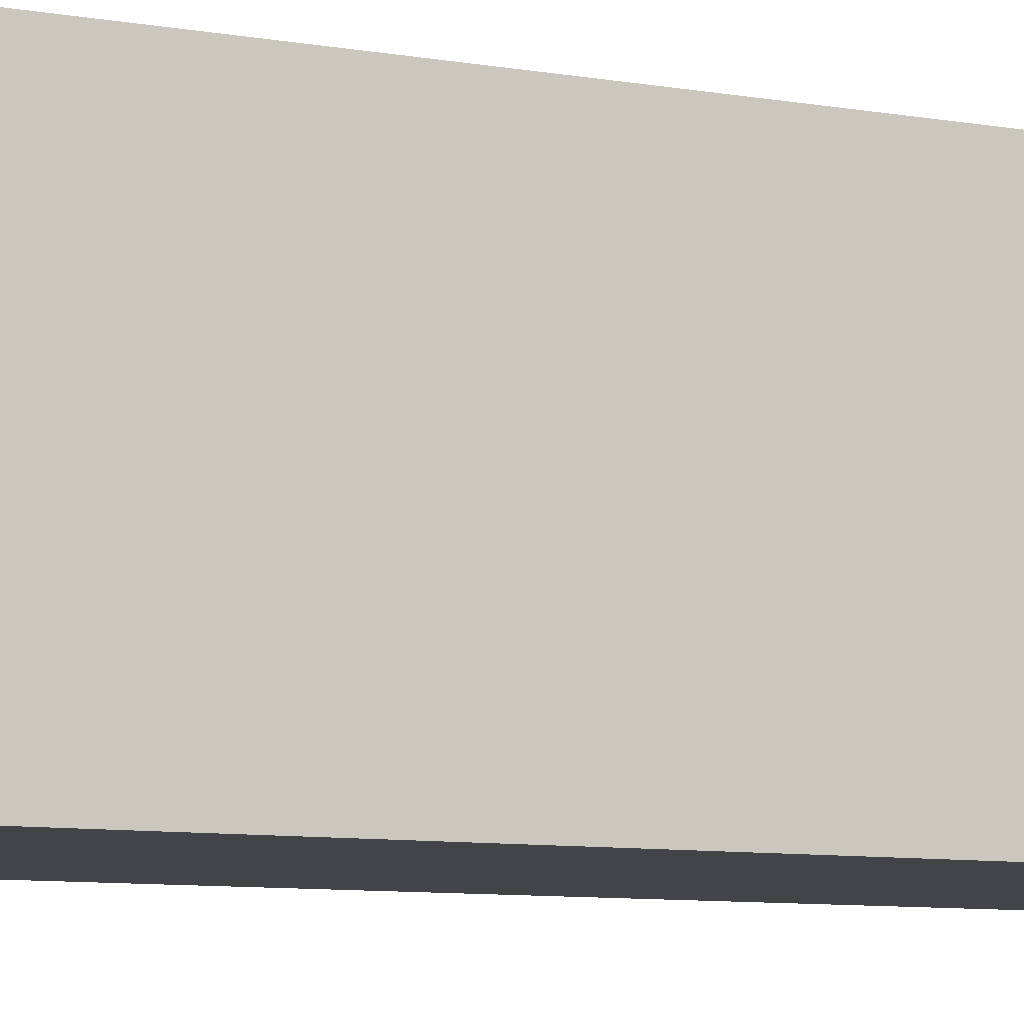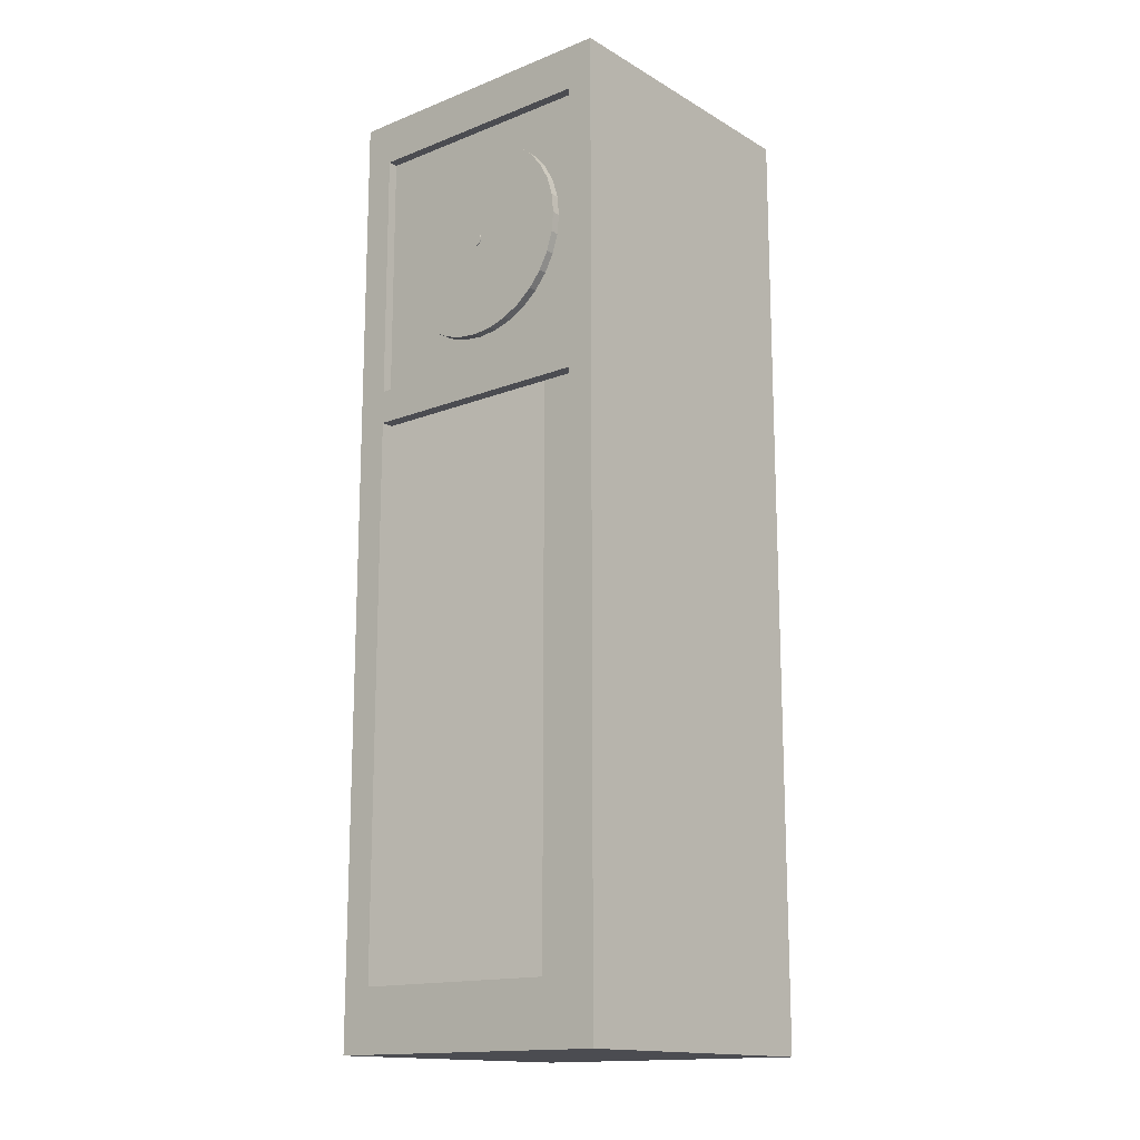
<metadata>
{"format":"obj","ext":"obj","renderer":"f3d","projection":"perspective","resolution":1024,"background":"white","views":[{"elev":-7.8,"azim":62.2,"up":"+Z"},{"elev":-15.4,"azim":39.7,"up":"+Y"}]}
</metadata>
<code>
o box_Cube.004
v -0.3 -0.3 0.3
v -0.3 1.6 0.3
v -0.3 -0.3 -0.3
v -0.3 1.6 -0.3
v 0.3 -0.3 0.3
v 0.3 1.6 0.3
v 0.3 -0.3 -0.3
v 0.3 1.6 -0.3
v -0.3 0.935 0.3
v -0.3 0.935 -0.3
v 0.3 0.935 -0.3
v 0.3 0.935 0.3
v -0.3 -0.1765 -0.3
v 0.3 -0.1765 -0.3
v 0.3 -0.1765 0.3
v -0.3 -0.1765 0.3
v -0.24 -0.3 -0.3
v -0.24 1.6 -0.3
v -0.24 -0.3 0.3
v -0.24 1.6 0.3
v -0.24 0.935 0.3
v -0.24 0.935 -0.3
v -0.24 -0.1765 -0.3
v -0.24 -0.1765 0.3
v 0.246 1.6 -0.3
v 0.246 -0.3 0.3
v 0.246 0.935 -0.3
v 0.246 -0.1765 -0.3
v 0.246 -0.3 -0.3
v 0.246 1.6 0.3
v 0.246 0.935 0.3
v 0.246 -0.1765 0.3
v -0.3 1.002 0.3
v -0.3 1.002 -0.3
v 0.3 1.002 -0.3
v 0.3 1.002 0.3
v -0.24 1.002 0.3
v -0.24 1.002 -0.3
v 0.246 1.002 0.3
v 0.246 1.002 -0.3
v -0.3 1.51 0.3
v -0.3 1.51 -0.3
v 0.3 1.51 -0.3
v 0.3 1.51 0.3
v -0.24 1.51 0.3
v -0.24 1.51 -0.3
v 0.246 1.51 0.3
v 0.246 1.51 -0.3
v -0.24 0.935 0.3
v -0.24 -0.1765 0.3
v 0.246 0.935 0.3
v 0.246 -0.1765 0.3
v -0.24 0.935 -0.2
v -0.24 -0.1765 -0.2
v 0.246 0.935 -0.2
v 0.246 -0.1765 -0.2
v -0.24 1.002 0.3
v 0.246 1.002 0.3
v -0.24 1.51 0.3
v 0.246 1.51 0.3
v -0.24 1.002 0.28
v 0.246 1.002 0.28
v -0.24 1.51 0.28
v 0.246 1.51 0.28
v -0.3 1.51 0.27
v 0.3 1.51 0.27
v -0.3 1.002 0.27
v 0.3 1.002 0.27
v 0.246 -0.3 0.27
v 0.246 1.6 0.27
v -0.24 -0.3 0.27
v -0.24 1.6 0.27
v 0.3 -0.1765 0.27
v -0.3 -0.1765 0.27
v -0.3 0.935 0.27
v 0.3 0.935 0.27
v 0.3 1.6 0.27
v 0.3 -0.3 0.27
v -0.3 1.6 0.27
v -0.3 -0.3 0.27
v 0.246 0.935 0.275
v 0.246 -0.1765 0.275
v -0.24 -0.1765 0.275
v -0.24 0.935 0.275
v -0.24 1.535 -0.2
v 0.246 1.535 -0.2
v 0.246 1.535 0.275
v 0.246 0.4235 0.275
v -0.24 0.4235 0.275
v -0.24 1.535 0.275
f 79 42 65
f 25 43 48
f 77 44 66
f 20 41 45
f 78 26 69
f 79 20 72
f 21 16 24
f 76 15 73
f 27 14 28
f 75 13 74
f 74 3 80
f 28 7 29
f 73 5 78
f 24 1 19
f 32 19 26
f 13 17 3
f 10 23 13
f 31 49 51
f 72 30 70
f 71 1 80
f 30 45 47
f 4 46 42
f 6 47 44
f 70 6 77
f 12 32 15
f 15 26 5
f 23 29 17
f 22 28 23
f 69 19 71
f 18 48 46
f 38 27 22
f 36 31 12
f 34 22 10
f 31 37 21
f 37 9 21
f 68 12 76
f 40 11 27
f 67 10 75
f 46 40 38
f 44 39 36
f 42 38 34
f 39 60 58
f 45 33 37
f 66 36 68
f 48 35 40
f 65 34 67
f 81 56 82
f 32 51 52
f 21 50 49
f 24 52 50
f 55 54 56
f 82 54 83
f 83 53 84
f 53 86 85
f 58 61 57
f 45 57 59
f 37 58 57
f 47 59 60
f 64 61 62
f 57 63 59
f 59 64 60
f 60 62 58
f 2 65 41
f 8 66 43
f 7 69 29
f 4 72 18
f 11 73 14
f 9 74 16
f 16 80 1
f 14 78 7
f 18 70 25
f 17 80 3
f 25 77 8
f 29 71 17
f 35 76 11
f 33 75 9
f 43 68 35
f 41 67 33
f 49 81 51
f 50 84 49
f 52 83 50
f 51 82 52
f 90 86 87
f 84 87 81
f 81 88 82
f 84 89 90
f 81 86 55
f 53 90 84
f 79 4 42
f 25 8 43
f 77 6 44
f 20 2 41
f 78 5 26
f 79 2 20
f 21 9 16
f 76 12 15
f 27 11 14
f 75 10 13
f 74 13 3
f 28 14 7
f 73 15 5
f 24 16 1
f 32 24 19
f 13 23 17
f 10 22 23
f 31 21 49
f 72 20 30
f 71 19 1
f 30 20 45
f 4 18 46
f 6 30 47
f 70 30 6
f 12 31 32
f 15 32 26
f 23 28 29
f 22 27 28
f 69 26 19
f 18 25 48
f 38 40 27
f 36 39 31
f 34 38 22
f 31 39 37
f 37 33 9
f 68 36 12
f 40 35 11
f 67 34 10
f 46 48 40
f 44 47 39
f 42 46 38
f 39 47 60
f 45 41 33
f 66 44 36
f 48 43 35
f 65 42 34
f 81 55 56
f 32 31 51
f 21 24 50
f 24 32 52
f 55 53 54
f 82 56 54
f 83 54 53
f 53 55 86
f 58 62 61
f 45 37 57
f 37 39 58
f 47 45 59
f 64 63 61
f 57 61 63
f 59 63 64
f 60 64 62
f 2 79 65
f 8 77 66
f 7 78 69
f 4 79 72
f 11 76 73
f 9 75 74
f 16 74 80
f 14 73 78
f 18 72 70
f 17 71 80
f 25 70 77
f 29 69 71
f 35 68 76
f 33 67 75
f 43 66 68
f 41 65 67
f 49 84 81
f 50 83 84
f 52 82 83
f 51 81 82
f 90 85 86
f 84 90 87
f 81 87 88
f 84 83 89
f 81 87 86
f 53 85 90
o clock_face_Cube.005
v 0.00464 1.064 0.2968
v 0.04366 1.068 0.2968
v 0.08118 1.079 0.2968
v 0.1158 1.097 0.2968
v 0.1461 1.122 0.2968
v 0.1709 1.153 0.2968
v 0.1894 1.187 0.2968
v 0.2008 1.225 0.2968
v 0.2046 1.264 0.2968
v 0.2008 1.303 0.2968
v 0.1894 1.34 0.2968
v 0.1709 1.375 0.2968
v 0.1461 1.405 0.2968
v 0.1158 1.43 0.2968
v 0.08118 1.448 0.2968
v 0.04366 1.46 0.2968
v 0.00464 1.464 0.2968
v -0.03438 1.46 0.2968
v -0.0719 1.448 0.2968
v -0.1065 1.43 0.2968
v -0.1368 1.405 0.2968
v -0.1617 1.375 0.2968
v -0.1801 1.34 0.2968
v -0.1915 1.303 0.2968
v -0.1954 1.264 0.2968
v -0.1915 1.225 0.2968
v -0.1801 1.187 0.2968
v -0.1617 1.153 0.2968
v -0.1368 1.122 0.2968
v -0.1065 1.097 0.2968
v -0.0719 1.079 0.2968
v -0.03438 1.068 0.2968
v 0.00464 1.064 0.2968
v 0.00464 1.064 0.2668
v 0.04366 1.068 0.2968
v 0.04366 1.068 0.2668
v 0.08118 1.079 0.2968
v 0.08118 1.079 0.2668
v 0.1158 1.097 0.2968
v 0.1158 1.097 0.2668
v 0.1461 1.122 0.2968
v 0.1461 1.122 0.2668
v 0.1709 1.153 0.2968
v 0.1709 1.153 0.2668
v 0.1894 1.187 0.2968
v 0.1894 1.187 0.2668
v 0.2008 1.225 0.2968
v 0.2008 1.225 0.2668
v 0.2046 1.264 0.2968
v 0.2046 1.264 0.2668
v 0.2008 1.303 0.2968
v 0.2008 1.303 0.2668
v 0.1894 1.34 0.2968
v 0.1894 1.34 0.2668
v 0.1709 1.375 0.2968
v 0.1709 1.375 0.2668
v 0.1461 1.405 0.2968
v 0.1461 1.405 0.2668
v 0.1158 1.43 0.2968
v 0.1158 1.43 0.2668
v 0.08118 1.448 0.2968
v 0.08118 1.448 0.2668
v 0.04366 1.46 0.2968
v 0.04366 1.46 0.2668
v 0.00464 1.464 0.2968
v 0.00464 1.464 0.2668
v -0.03438 1.46 0.2968
v -0.03438 1.46 0.2668
v -0.0719 1.448 0.2968
v -0.0719 1.448 0.2668
v -0.1065 1.43 0.2968
v -0.1065 1.43 0.2668
v -0.1368 1.405 0.2968
v -0.1368 1.405 0.2668
v -0.1617 1.375 0.2968
v -0.1617 1.375 0.2668
v -0.1801 1.34 0.2968
v -0.1801 1.34 0.2668
v -0.1915 1.303 0.2968
v -0.1915 1.303 0.2668
v -0.1954 1.264 0.2968
v -0.1954 1.264 0.2668
v -0.1915 1.225 0.2968
v -0.1915 1.225 0.2668
v -0.1801 1.187 0.2968
v -0.1801 1.187 0.2668
v -0.1617 1.153 0.2968
v -0.1617 1.153 0.2668
v -0.1368 1.122 0.2968
v -0.1368 1.122 0.2668
v -0.1065 1.097 0.2968
v -0.1065 1.097 0.2668
v -0.0719 1.079 0.2968
v -0.0719 1.079 0.2668
v -0.03438 1.068 0.2968
v -0.03438 1.068 0.2668
v -0 1.259 0.299
v 0.01 1.259 0.299
v -0 1.269 0.299
v 0.01 1.269 0.299
v -0 1.259 0.299
v 0.01 1.259 0.299
v -0 1.269 0.299
v 0.01 1.269 0.299
v -0 1.337 0.299
v 0.01 1.337 0.299
v -0 1.337 0.299
v 0.01 1.337 0.299
v 0.005 1.259 0.299
v 0.005 1.269 0.299
v 0.005 1.259 0.299
v 0.005 1.269 0.299
v 0.005 1.337 0.299
v 0.005 1.347 0.299
f 106 114 122
f 124 125 123
f 126 127 125
f 128 129 127
f 130 131 129
f 132 133 131
f 133 136 135
f 136 137 135
f 138 139 137
f 140 141 139
f 142 143 141
f 144 145 143
f 146 147 145
f 148 149 147
f 150 151 149
f 152 153 151
f 154 155 153
f 156 157 155
f 158 159 157
f 160 161 159
f 162 163 161
f 164 165 163
f 165 168 167
f 167 170 169
f 170 171 169
f 172 173 171
f 174 175 173
f 176 177 175
f 178 179 177
f 180 181 179
f 182 183 181
f 152 144 128
f 184 185 183
f 186 123 185
f 200 188 199
f 192 202 201
f 188 194 192
f 189 191 193
f 189 197 195
f 199 192 201
f 203 197 204
f 202 198 204
f 189 203 200
f 194 196 198
f 200 196 190
f 202 197 193
f 196 204 198
f 187 201 191
f 201 193 191
f 189 199 187
f 122 91 94
f 91 92 94
f 92 93 94
f 94 95 98
f 95 96 98
f 96 97 98
f 98 99 100
f 100 101 102
f 102 103 106
f 103 104 106
f 104 105 106
f 106 107 108
f 108 109 110
f 110 111 112
f 112 113 110
f 113 114 110
f 114 115 118
f 115 116 118
f 116 117 118
f 118 119 120
f 120 121 122
f 98 100 106
f 100 102 106
f 106 108 114
f 108 110 114
f 118 120 114
f 120 122 114
f 122 94 106
f 94 98 106
f 124 126 125
f 126 128 127
f 128 130 129
f 130 132 131
f 132 134 133
f 133 134 136
f 136 138 137
f 138 140 139
f 140 142 141
f 142 144 143
f 144 146 145
f 146 148 147
f 148 150 149
f 150 152 151
f 152 154 153
f 154 156 155
f 156 158 157
f 158 160 159
f 160 162 161
f 162 164 163
f 164 166 165
f 165 166 168
f 167 168 170
f 170 172 171
f 172 174 173
f 174 176 175
f 176 178 177
f 178 180 179
f 180 182 181
f 182 184 183
f 128 126 184
f 126 124 184
f 124 186 184
f 184 182 180
f 180 178 176
f 176 174 172
f 172 170 168
f 168 166 164
f 164 162 160
f 160 158 156
f 156 154 152
f 152 150 148
f 148 146 144
f 144 142 140
f 140 138 136
f 136 134 132
f 132 130 128
f 184 180 128
f 180 176 128
f 176 172 168
f 168 164 160
f 160 156 152
f 152 148 144
f 144 140 136
f 136 132 144
f 132 128 144
f 176 168 128
f 168 160 128
f 160 152 128
f 184 186 185
f 186 124 123
f 200 190 188
f 192 194 202
f 188 190 194
f 189 187 191
f 189 193 197
f 199 188 192
f 203 195 197
f 202 194 198
f 189 195 203
f 194 190 196
f 200 203 196
f 202 204 197
f 196 203 204
f 187 199 201
f 201 202 193
f 189 200 199
o main_wheel_Cube.006
v 0.00464 1.277 0.2968
v 0.002021 1.277 0.2968
v -0.000497 1.276 0.2968
v -0.002817 1.275 0.2968
v -0.004851 1.273 0.2968
v -0.006521 1.271 0.2968
v -0.007761 1.269 0.2968
v -0.008525 1.266 0.2968
v -0.008783 1.264 0.2968
v -0.008525 1.261 0.2968
v -0.007761 1.259 0.2968
v -0.006521 1.256 0.2968
v -0.004851 1.254 0.2968
v -0.002817 1.253 0.2968
v -0.000497 1.251 0.2968
v 0.002021 1.251 0.2968
v 0.00464 1.25 0.2968
v 0.007258 1.251 0.2968
v 0.009776 1.251 0.2968
v 0.0121 1.253 0.2968
v 0.01413 1.254 0.2968
v 0.0158 1.256 0.2968
v 0.01704 1.259 0.2968
v 0.0178 1.261 0.2968
v 0.01806 1.264 0.2968
v 0.0178 1.266 0.2968
v 0.01704 1.269 0.2968
v 0.0158 1.271 0.2968
v 0.01413 1.273 0.2968
v 0.0121 1.275 0.2968
v 0.009776 1.276 0.2968
v 0.007258 1.277 0.2968
v 0.00464 1.277 0.2986
v 0.002021 1.277 0.2986
v -0.000497 1.276 0.2986
v -0.002817 1.275 0.2986
v -0.004851 1.273 0.2986
v -0.006521 1.271 0.2986
v -0.007761 1.269 0.2986
v -0.008525 1.266 0.2986
v -0.008783 1.264 0.2986
v -0.008525 1.261 0.2986
v -0.007761 1.259 0.2986
v -0.006521 1.256 0.2986
v -0.004851 1.254 0.2986
v -0.002817 1.253 0.2986
v -0.000497 1.251 0.2986
v 0.002021 1.251 0.2986
v 0.00464 1.25 0.2986
v 0.007258 1.251 0.2986
v 0.009776 1.251 0.2986
v 0.0121 1.253 0.2986
v 0.01413 1.254 0.2986
v 0.0158 1.256 0.2986
v 0.01704 1.259 0.2986
v 0.0178 1.261 0.2986
v 0.01806 1.264 0.2986
v 0.0178 1.266 0.2986
v 0.01704 1.269 0.2986
v 0.0158 1.271 0.2986
v 0.01413 1.273 0.2986
v 0.0121 1.275 0.2986
v 0.009776 1.276 0.2986
v 0.007258 1.277 0.2986
v 0.00333 1.277 0.2968
v 0.000762 1.276 0.2968
v -0.001657 1.275 0.2968
v -0.003834 1.274 0.2968
v -0.005686 1.272 0.2968
v -0.007141 1.27 0.2968
v -0.008143 1.268 0.2968
v -0.008654 1.265 0.2968
v -0.008654 1.262 0.2968
v -0.008143 1.26 0.2968
v -0.007141 1.257 0.2968
v -0.005686 1.255 0.2968
v -0.003834 1.253 0.2968
v -0.001657 1.252 0.2968
v 0.000762 1.251 0.2968
v 0.00333 1.25 0.2968
v 0.005949 1.25 0.2968
v 0.008517 1.251 0.2968
v 0.01094 1.252 0.2968
v 0.01311 1.253 0.2968
v 0.01496 1.255 0.2968
v 0.01642 1.257 0.2968
v 0.01742 1.26 0.2968
v 0.01793 1.262 0.2968
v 0.01793 1.265 0.2968
v 0.01742 1.268 0.2968
v 0.01642 1.27 0.2968
v 0.01496 1.272 0.2968
v 0.01311 1.274 0.2968
v 0.01094 1.275 0.2968
v 0.008517 1.276 0.2968
v 0.005949 1.277 0.2968
v 0.00333 1.277 0.2986
v 0.000762 1.276 0.2986
v -0.001657 1.275 0.2986
v -0.003834 1.274 0.2986
v -0.005686 1.272 0.2986
v -0.007141 1.27 0.2986
v -0.008143 1.268 0.2986
v -0.008654 1.265 0.2986
v -0.008654 1.262 0.2986
v -0.008143 1.26 0.2986
v -0.007141 1.257 0.2986
v -0.005686 1.255 0.2986
v -0.003834 1.253 0.2986
v -0.001657 1.252 0.2986
v 0.000762 1.251 0.2986
v 0.00333 1.25 0.2986
v 0.005949 1.25 0.2986
v 0.008517 1.251 0.2986
v 0.01094 1.252 0.2986
v 0.01311 1.253 0.2986
v 0.01496 1.255 0.2986
v 0.01642 1.257 0.2986
v 0.01742 1.26 0.2986
v 0.01793 1.262 0.2986
v 0.01793 1.265 0.2986
v 0.01742 1.268 0.2986
v 0.01642 1.27 0.2986
v 0.01496 1.272 0.2986
v 0.01311 1.274 0.2986
v 0.01094 1.275 0.2986
v 0.008517 1.276 0.2986
v 0.005949 1.277 0.2986
v -0.008525 1.266 0.2977
v -0.007761 1.269 0.2977
v 0.0158 1.256 0.2977
v 0.01413 1.254 0.2977
v -0.008783 1.264 0.2977
v 0.01704 1.259 0.2977
v -0.008525 1.261 0.2977
v 0.0178 1.261 0.2977
v -0.007761 1.259 0.2977
v 0.01806 1.264 0.2977
v -0.006521 1.256 0.2977
v 0.0178 1.266 0.2977
v -0.004851 1.254 0.2977
v 0.01704 1.269 0.2977
v -0.002817 1.253 0.2977
v 0.0158 1.271 0.2977
v -0.000497 1.251 0.2977
v 0.002021 1.277 0.2977
v 0.00464 1.277 0.2977
v 0.01413 1.273 0.2977
v 0.002021 1.251 0.2977
v -0.000497 1.276 0.2977
v 0.0121 1.275 0.2977
v 0.00464 1.25 0.2977
v -0.002817 1.275 0.2977
v 0.009776 1.276 0.2977
v 0.007258 1.251 0.2977
v -0.004851 1.273 0.2977
v 0.007258 1.277 0.2977
v 0.009776 1.251 0.2977
v -0.006521 1.271 0.2977
v 0.0121 1.253 0.2977
v 0.00464 1.264 0.2968
v -0.008143 1.268 0.2977
v 0.01496 1.255 0.2977
v -0.008654 1.265 0.2977
v 0.01642 1.257 0.2977
v -0.008654 1.262 0.2977
v 0.01742 1.26 0.2977
v -0.008143 1.26 0.2977
v 0.01793 1.262 0.2977
v -0.007141 1.257 0.2977
v 0.01793 1.265 0.2977
v -0.005686 1.255 0.2977
v 0.01742 1.268 0.2977
v -0.003834 1.253 0.2977
v 0.01642 1.27 0.2977
v -0.001657 1.252 0.2977
v 0.00333 1.277 0.2977
v 0.01496 1.272 0.2977
v 0.000762 1.251 0.2977
v 0.000762 1.276 0.2977
v 0.01311 1.274 0.2977
v 0.00333 1.25 0.2977
v -0.001657 1.275 0.2977
v 0.01094 1.275 0.2977
v 0.005949 1.25 0.2977
v -0.003834 1.274 0.2977
v 0.008517 1.276 0.2977
v 0.008517 1.251 0.2977
v -0.005686 1.272 0.2977
v 0.005949 1.277 0.2977
v 0.01094 1.252 0.2977
v -0.007141 1.27 0.2977
v 0.01311 1.253 0.2977
v 0.00464 1.264 0.2986
f 205 365 269
f 236 365 300
f 298 299 235
f 297 298 234
f 296 297 233
f 295 296 232
f 231 365 295
f 293 294 230
f 292 293 229
f 228 365 292
f 290 291 227
f 289 290 226
f 288 289 225
f 287 288 224
f 286 287 223
f 222 365 286
f 284 285 221
f 220 365 284
f 282 283 219
f 281 282 218
f 280 281 217
f 279 280 216
f 215 365 279
f 277 278 214
f 213 365 277
f 275 276 212
f 211 365 275
f 210 365 274
f 209 365 273
f 271 272 208
f 270 271 207
f 206 365 270
f 275 334 211
f 275 333 366
f 366 244 307
f 334 307 243
f 289 336 225
f 289 335 367
f 367 258 321
f 336 321 257
f 276 333 212
f 213 368 276
f 368 245 308
f 368 244 333
f 290 335 226
f 290 338 369
f 369 259 322
f 335 322 258
f 277 337 213
f 277 339 370
f 370 246 309
f 370 245 337
f 291 338 227
f 291 340 371
f 371 260 323
f 371 259 338
f 278 339 214
f 278 341 372
f 372 247 310
f 372 246 339
f 292 340 228
f 292 342 373
f 373 261 324
f 373 260 340
f 215 374 341
f 279 343 374
f 343 311 374
f 374 247 341
f 293 342 229
f 293 344 375
f 375 262 325
f 375 261 342
f 280 343 216
f 280 345 376
f 345 312 376
f 376 248 343
f 294 344 230
f 294 346 377
f 346 326 377
f 377 262 344
f 217 378 345
f 281 347 378
f 378 250 313
f 378 249 345
f 231 379 346
f 232 379 295
f 379 264 327
f 379 263 346
f 282 347 218
f 282 349 380
f 349 314 380
f 380 250 347
f 269 351 205
f 206 381 269
f 381 238 301
f 351 301 237
f 296 348 232
f 233 382 296
f 382 265 328
f 382 264 348
f 283 349 219
f 283 353 383
f 383 252 315
f 383 251 349
f 270 350 206
f 270 354 384
f 384 239 302
f 350 302 238
f 297 352 233
f 297 355 385
f 355 329 385
f 385 265 352
f 284 353 220
f 284 356 386
f 386 253 316
f 386 252 353
f 271 354 207
f 208 387 271
f 387 240 303
f 387 239 354
f 234 388 355
f 298 358 388
f 388 267 330
f 388 266 355
f 285 356 221
f 285 359 389
f 389 254 317
f 389 253 356
f 272 357 208
f 272 360 390
f 360 304 390
f 357 304 240
f 235 391 358
f 299 361 391
f 361 331 391
f 391 267 358
f 286 359 222
f 223 392 286
f 392 255 318
f 392 254 359
f 273 360 209
f 210 393 273
f 393 242 305
f 393 241 360
f 300 361 236
f 300 351 394
f 394 237 332
f 394 268 361
f 287 362 223
f 287 364 395
f 395 256 319
f 362 319 255
f 274 363 210
f 211 396 274
f 396 243 306
f 396 242 363
f 288 364 224
f 288 336 397
f 397 257 320
f 397 256 364
f 237 398 332
f 302 301 238
f 303 302 239
f 304 303 240
f 305 304 241
f 306 305 242
f 307 306 243
f 308 307 244
f 309 308 245
f 310 309 246
f 247 398 310
f 312 311 248
f 313 312 249
f 314 313 250
f 315 314 251
f 252 398 315
f 317 316 253
f 254 398 317
f 319 318 255
f 320 319 256
f 321 320 257
f 258 398 321
f 259 398 322
f 260 398 323
f 325 324 261
f 326 325 262
f 263 398 326
f 328 327 264
f 265 398 328
f 330 329 266
f 331 330 267
f 268 398 331
f 205 300 365
f 236 299 365
f 298 365 299
f 297 365 298
f 296 365 297
f 295 365 296
f 231 294 365
f 293 365 294
f 292 365 293
f 228 291 365
f 290 365 291
f 289 365 290
f 288 365 289
f 287 365 288
f 286 365 287
f 222 285 365
f 284 365 285
f 220 283 365
f 282 365 283
f 281 365 282
f 280 365 281
f 279 365 280
f 215 278 365
f 277 365 278
f 213 276 365
f 275 365 276
f 211 274 365
f 210 273 365
f 209 272 365
f 271 365 272
f 270 365 271
f 206 269 365
f 275 366 334
f 275 212 333
f 366 333 244
f 334 366 307
f 289 367 336
f 289 226 335
f 367 335 258
f 336 367 321
f 276 368 333
f 213 337 368
f 368 337 245
f 368 308 244
f 290 369 335
f 290 227 338
f 369 338 259
f 335 369 322
f 277 370 337
f 277 214 339
f 370 339 246
f 370 309 245
f 291 371 338
f 291 228 340
f 371 340 260
f 371 323 259
f 278 372 339
f 278 215 341
f 372 341 247
f 372 310 246
f 292 373 340
f 292 229 342
f 373 342 261
f 373 324 260
f 215 279 374
f 279 216 343
f 343 248 311
f 374 311 247
f 293 375 342
f 293 230 344
f 375 344 262
f 375 325 261
f 280 376 343
f 280 217 345
f 345 249 312
f 376 312 248
f 294 377 344
f 294 231 346
f 346 263 326
f 377 326 262
f 217 281 378
f 281 218 347
f 378 347 250
f 378 313 249
f 231 295 379
f 232 348 379
f 379 348 264
f 379 327 263
f 282 380 347
f 282 219 349
f 349 251 314
f 380 314 250
f 269 381 351
f 206 350 381
f 381 350 238
f 351 381 301
f 296 382 348
f 233 352 382
f 382 352 265
f 382 328 264
f 283 383 349
f 283 220 353
f 383 353 252
f 383 315 251
f 270 384 350
f 270 207 354
f 384 354 239
f 350 384 302
f 297 385 352
f 297 234 355
f 355 266 329
f 385 329 265
f 284 386 353
f 284 221 356
f 386 356 253
f 386 316 252
f 271 387 354
f 208 357 387
f 387 357 240
f 387 303 239
f 234 298 388
f 298 235 358
f 388 358 267
f 388 330 266
f 285 389 356
f 285 222 359
f 389 359 254
f 389 317 253
f 272 390 357
f 272 209 360
f 360 241 304
f 357 390 304
f 235 299 391
f 299 236 361
f 361 268 331
f 391 331 267
f 286 392 359
f 223 362 392
f 392 362 255
f 392 318 254
f 273 393 360
f 210 363 393
f 393 363 242
f 393 305 241
f 300 394 361
f 300 205 351
f 394 351 237
f 394 332 268
f 287 395 362
f 287 224 364
f 395 364 256
f 362 395 319
f 274 396 363
f 211 334 396
f 396 334 243
f 396 306 242
f 288 397 364
f 288 225 336
f 397 336 257
f 397 320 256
f 237 301 398
f 302 398 301
f 303 398 302
f 304 398 303
f 305 398 304
f 306 398 305
f 307 398 306
f 308 398 307
f 309 398 308
f 310 398 309
f 247 311 398
f 312 398 311
f 313 398 312
f 314 398 313
f 315 398 314
f 252 316 398
f 317 398 316
f 254 318 398
f 319 398 318
f 320 398 319
f 321 398 320
f 258 322 398
f 259 323 398
f 260 324 398
f 325 398 324
f 326 398 325
f 263 327 398
f 328 398 327
f 265 329 398
f 330 398 329
f 331 398 330
f 268 332 398

</code>
